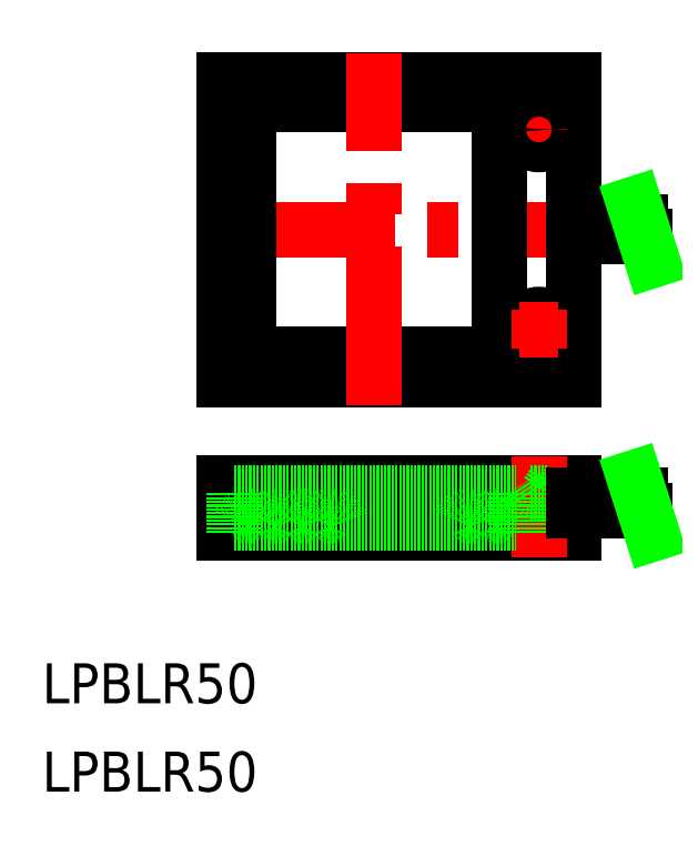
<metadata>
{"format":"dxf","ext":"dxf","renderer":"ezdxf+matplotlib","layout":"modelspace","background":"white","min_lineweight":24,"dpi":150}
</metadata>
<code>
0
SECTION
2
ENTITIES
0
TEXT
8
0
10
13.33
20
32.51
30
0
40
8
1
LPBLR50
0
TEXT
8
0
10
13.33
20
50.17
30
0
40
8
1
LPBLR50
0
LINE
8
CENTER
10
134.8
20
144.9
30
0
11
44.7
21
144.9
31
0
0
LINE
8
0
10
49.76
20
114.9
30
0
11
119.8
21
114.9
31
0
0
LINE
8
0
10
119.8
20
114.9
30
0
11
119.8
21
174.9
31
0
0
LINE
8
0
10
119.8
20
174.9
30
0
11
49.76
21
174.9
31
0
0
LINE
8
0
10
49.76
20
174.9
30
0
11
49.76
21
114.9
31
0
0
LINE
8
0
10
104.8
20
119.9
30
0
11
104.8
21
169.9
31
0
0
LINE
8
0
10
54.76
20
119.9
30
0
11
54.76
21
169.9
31
0
0
LINE
8
0
10
104.8
20
169.9
30
0
11
54.76
21
169.9
31
0
0
LINE
8
0
10
104.8
20
119.9
30
0
11
54.76
21
119.9
31
0
0
LINE
8
CENTER
10
112.8
20
161
30
0
11
112.8
21
168.9
31
0
0
LINE
8
CENTER
10
116.7
20
164.9
30
0
11
108.8
21
164.9
31
0
0
LINE
8
0
10
49.76
20
84.21
30
0
11
119.8
21
84.21
31
0
0
LINE
8
0
10
49.76
20
94.21
30
0
11
49.76
21
84.21
31
0
0
LINE
8
0
10
119.8
20
84.21
30
0
11
119.8
21
94.21
31
0
0
LINE
8
0
10
49.76
20
94.21
30
0
11
119.8
21
94.21
31
0
0
LINE
8
CENTER
10
112.8
20
79.45
30
0
11
112.8
21
99.47
31
0
0
LINE
8
0
10
114.5
20
84.21
30
0
11
114.5
21
92.21
31
0
0
LINE
8
0
10
111.1
20
84.21
30
0
11
111.1
21
92.21
31
0
0
LINE
8
0
10
111.1
20
92.21
30
0
11
114.5
21
92.21
31
0
0
LINE
8
0
10
111.1
20
92.21
30
0
11
109.8
21
94.21
31
0
0
LINE
8
0
10
114.5
20
92.21
30
0
11
115.8
21
94.21
31
0
0
CIRCLE
8
0
10
112.8
20
164.9
30
0
40
3
0
CIRCLE
8
0
10
112.8
20
164.9
30
0
40
1.7
0
CIRCLE
8
0
10
112.8
20
124.9
30
0
40
1.7
0
CIRCLE
8
0
10
112.8
20
124.9
30
0
40
3
0
LINE
8
CENTER
10
116.7
20
124.9
30
0
11
108.8
21
124.9
31
0
0
LINE
8
CENTER
10
112.8
20
128.9
30
0
11
112.8
21
121
31
0
0
LINE
8
0
10
51.76
20
92.21
30
0
11
51.76
21
84.21
31
0
0
LINE
8
0
10
51.76
20
92.21
30
0
11
108.3
21
92.21
31
0
0
LINE
8
0
10
51.76
20
86.21
30
0
11
108.3
21
86.21
31
0
0
ARC
8
0
10
54.57
20
85.49
30
0
40
2.129
50
20.02
51
160
0
ARC
8
0
10
60.07
20
85.49
30
0
40
2.129
50
20.02
51
160
0
ARC
8
0
10
65.57
20
85.49
30
0
40
2.129
50
20.02
51
160
0
ARC
8
0
10
104.4
20
85.49
30
0
40
2.129
50
20.02
51
160
0
LINE
8
CENTER
10
79.76
20
109.9
30
0
11
79.76
21
180.3
31
0
0
LINE
8
0
10
133.9
20
143.4
30
0
11
119.8
21
143.4
31
0
0
LINE
8
0
10
133
20
146.4
30
0
11
119.8
21
146.4
31
0
0
LINE
8
0
10
131.8
20
150
30
0
11
135.4
21
138.8
31
0
0
LINE
8
CENTER
10
134.8
20
90.21
30
0
11
117.6
21
90.21
31
0
0
LINE
8
0
10
133.9
20
88.71
30
0
11
119.8
21
88.71
31
0
0
LINE
8
0
10
133
20
91.71
30
0
11
119.8
21
91.71
31
0
0
LINE
8
0
10
131.8
20
95.28
30
0
11
135.4
21
84.05
31
0
0
ARC
8
0
10
71.07
20
85.49
30
0
40
2.129
50
20.02
51
160
0
ARC
8
0
10
98.87
20
85.49
30
0
40
2.129
50
20.02
51
160
0
LINE
8
0
10
108.3
20
92.21
30
0
11
108.3
21
84.21
31
0
0
VIEWPORT
8
0
10
5.615
20
3.902
30
0
40
17.27
41
8.746
68
     1
69
     1
0
VIEWPORT
8
0
10
5.615
20
3.902
30
0
40
8.985
41
6.243
68
     2
69
     2
0
ENDSEC
0
EOF

</code>
